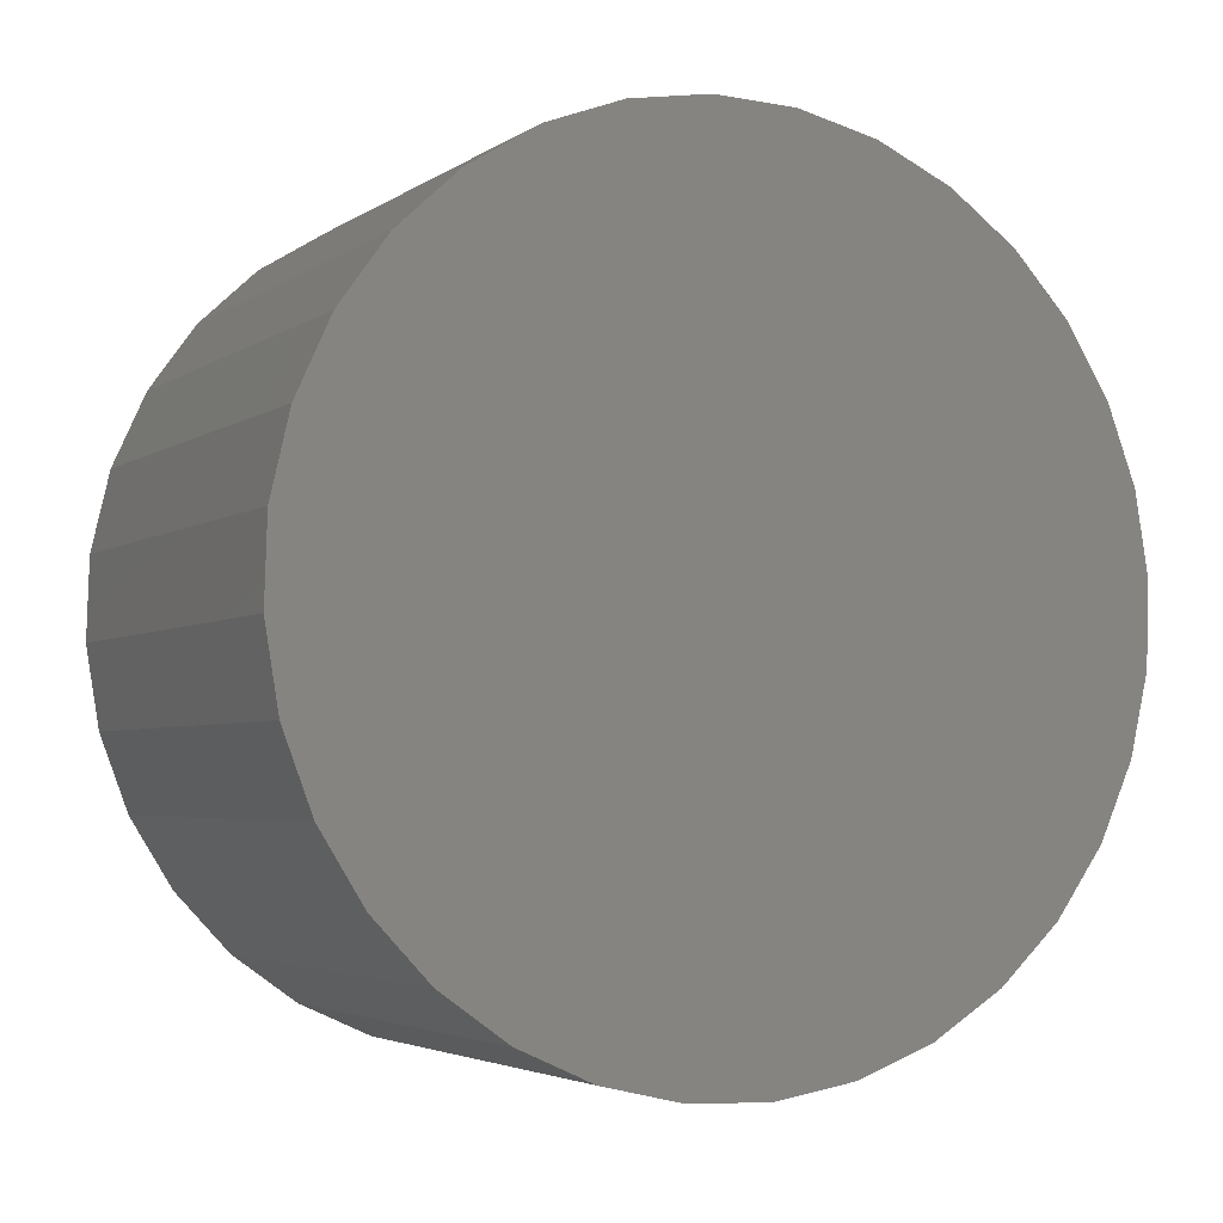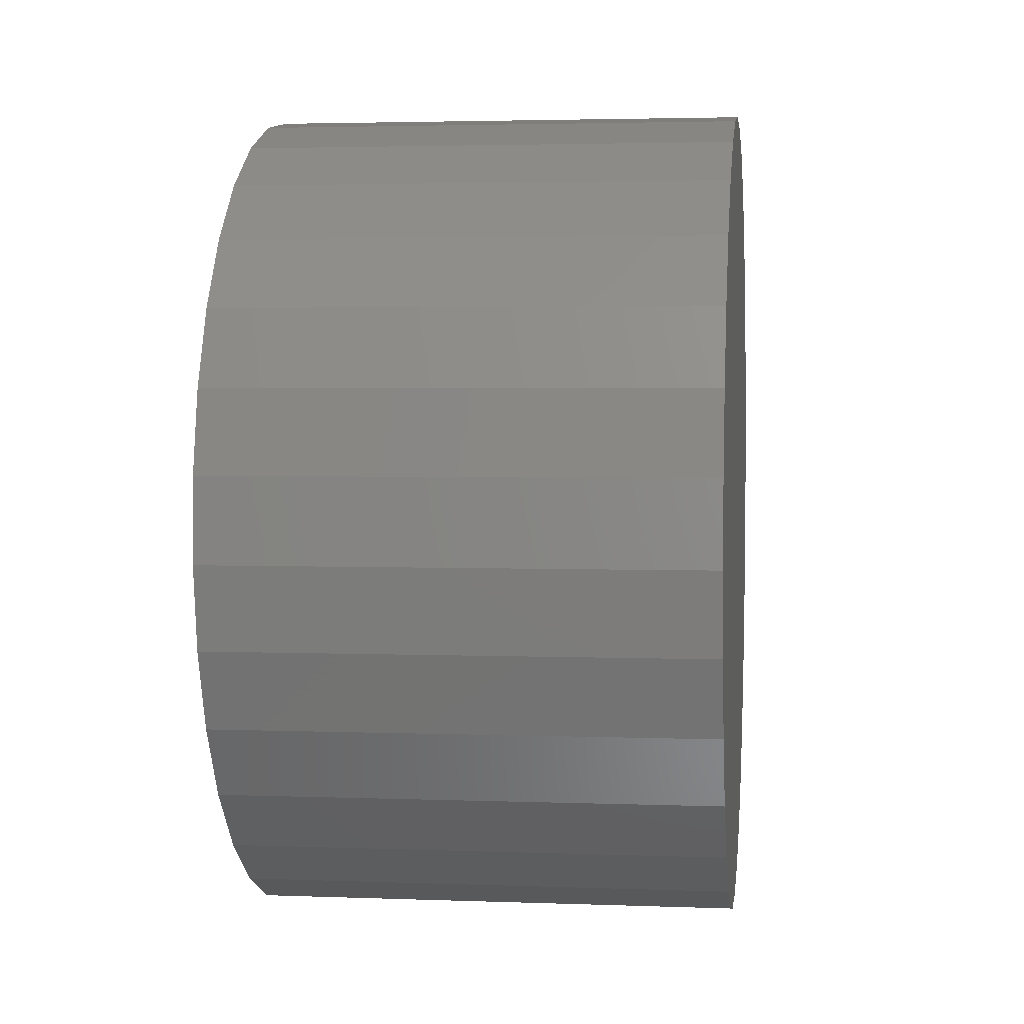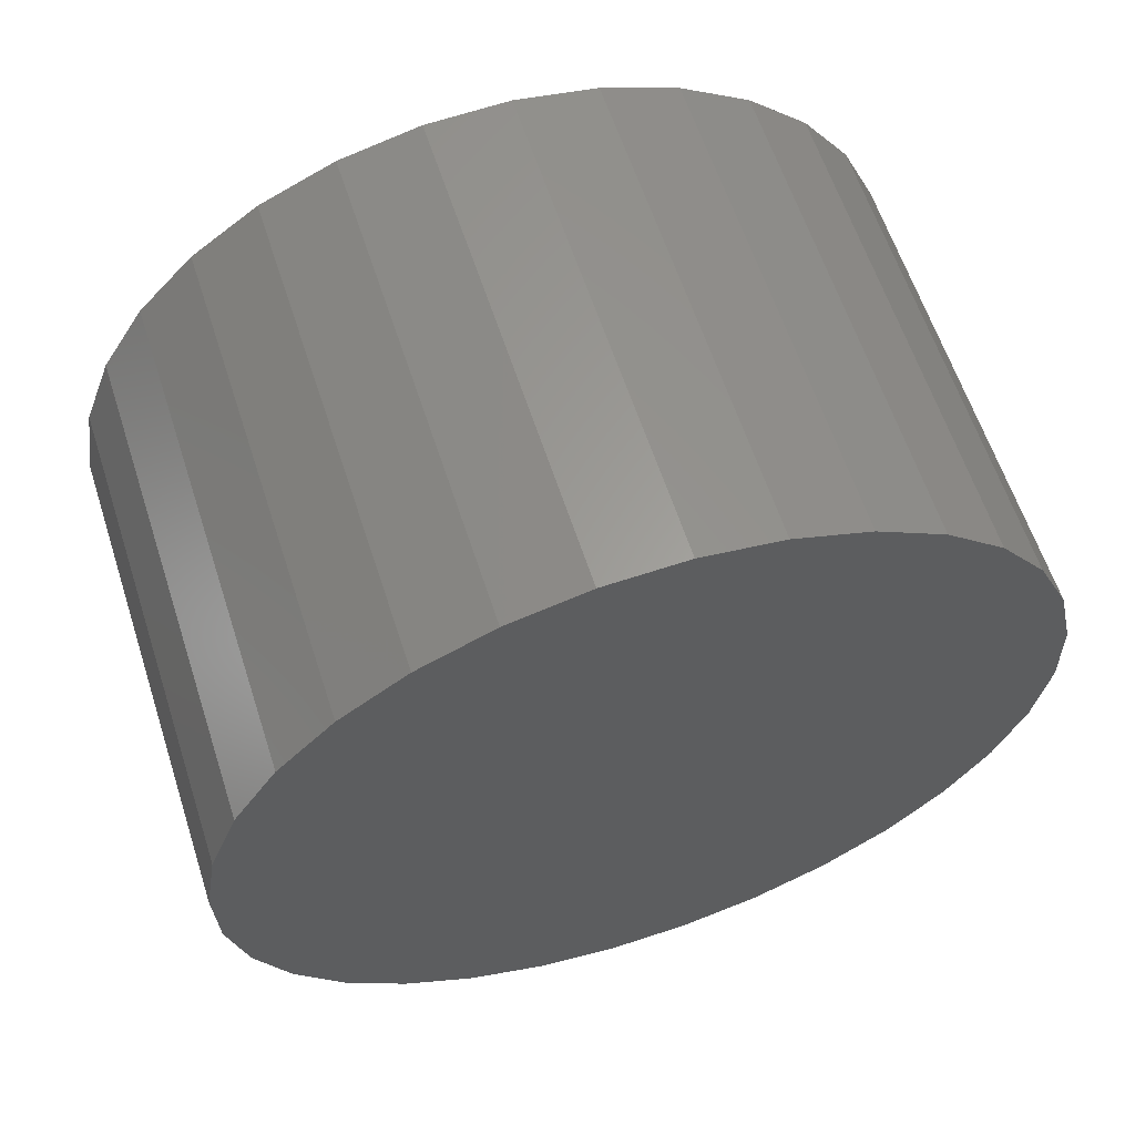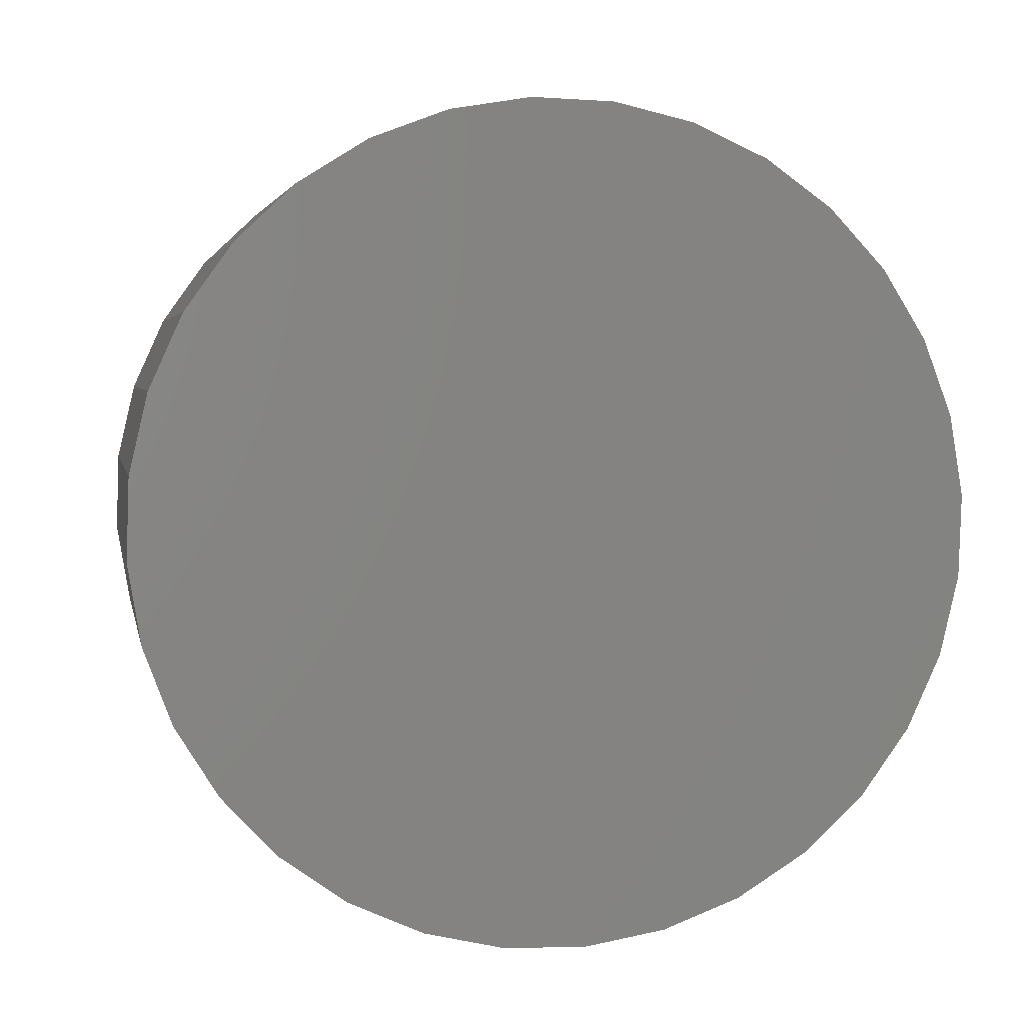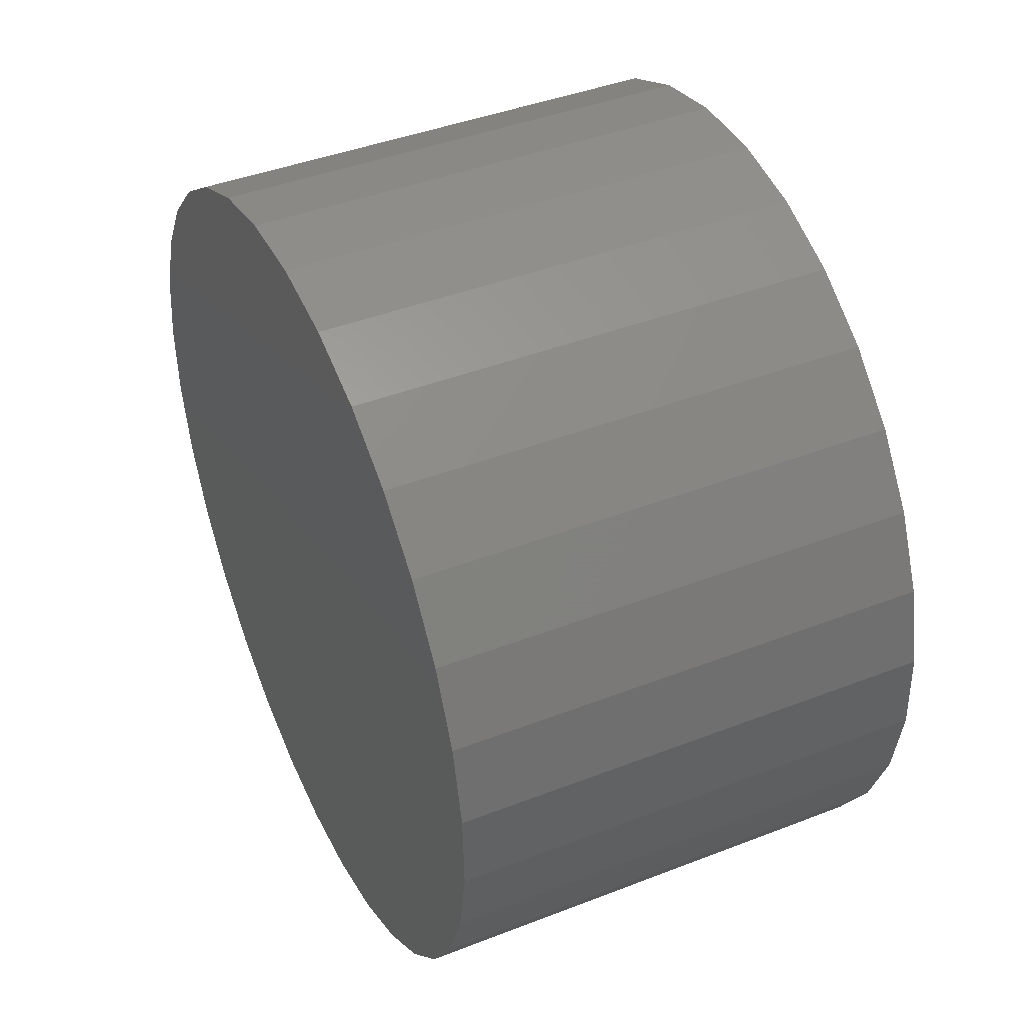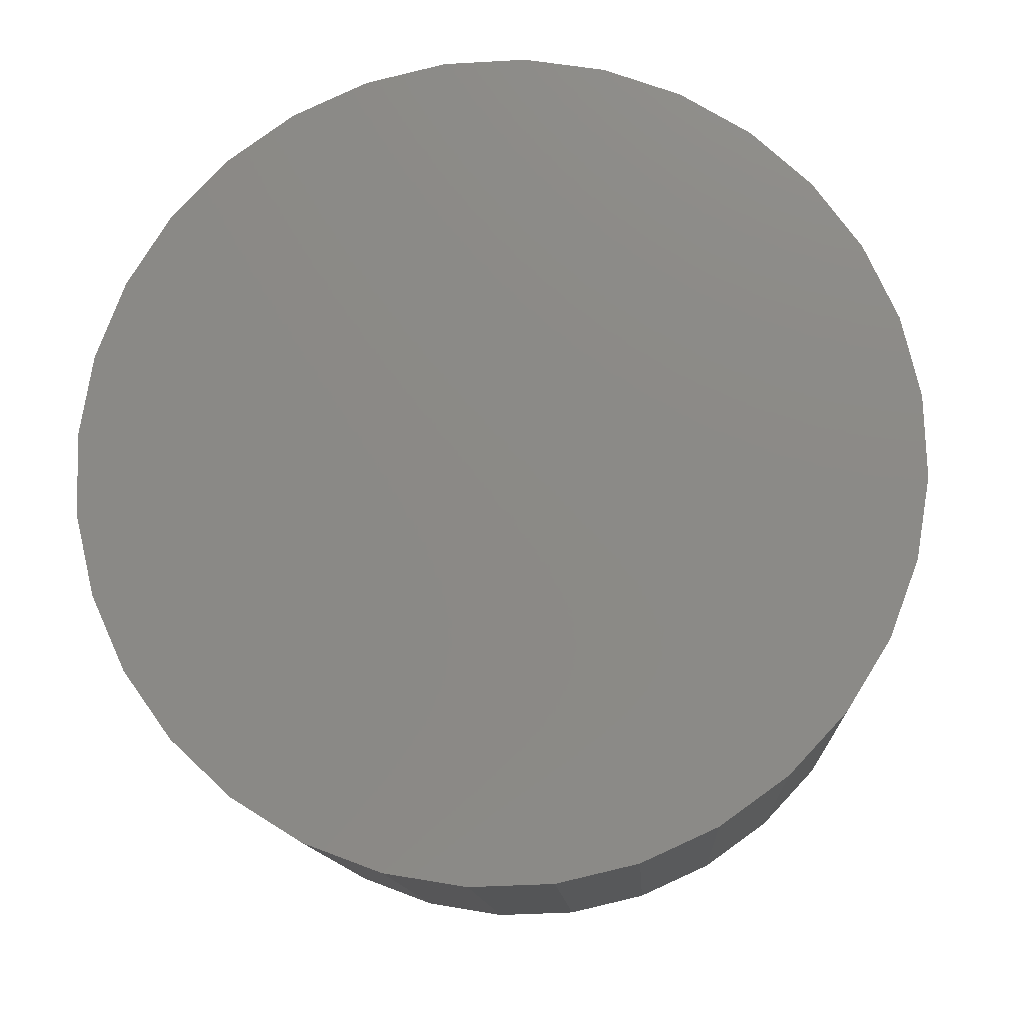
<metadata>
{"format":"stl","ext":"stl","renderer":"f3d","projection":"perspective","resolution":1024,"background":"white","views":[{"elev":-3.7,"azim":-116.8,"up":"+Y"},{"elev":3.2,"azim":-172.8,"up":"+Y"},{"elev":61.2,"azim":72.0,"up":"+Y"},{"elev":3.8,"azim":-100.9,"up":"+Y"},{"elev":42.7,"azim":155.2,"up":"+Z"},{"elev":-13.1,"azim":93.4,"up":"+Y"}]}
</metadata>
<code>
# stl→obj: 64 verts, 124 faces
v 0.1 0.1499 0.08654
v -0.1 0.1499 0.08654
v -0.1 0.1301 0.1141
v 0.1 0.1301 0.1141
v -0.1 0.1054 0.1373
v 0.1 0.1054 0.1373
v -0.1 0.07655 0.1552
v 0.1 0.07655 0.1552
v -0.1 0.0448 0.1672
v 0.1 0.0448 0.1672
v -0.1 0.01132 0.1727
v 0.1 0.01132 0.1727
v -0.1 -0.02259 0.1716
v 0.1 -0.02259 0.1716
v -0.1 -0.05563 0.1639
v 0.1 -0.05563 0.1639
v -0.1 -0.08654 0.1499
v 0.1 -0.08654 0.1499
v -0.1 -0.1141 0.1301
v 0.1 -0.1141 0.1301
v -0.1 -0.1373 0.1054
v 0.1 -0.1373 0.1054
v -0.1 -0.1552 0.07655
v 0.1 -0.1552 0.07655
v -0.1 -0.1672 0.0448
v 0.1 -0.1672 0.0448
v -0.1 -0.1727 0.01132
v 0.1 -0.1727 0.01132
v -0.1 -0.1716 -0.02259
v 0.1 -0.1716 -0.02259
v -0.1 -0.1639 -0.05563
v 0.1 -0.1639 -0.05563
v -0.1 -0.1499 -0.08654
v 0.1 -0.1499 -0.08654
v -0.1 0.1639 0.05563
v -0.1 0.1716 0.02259
v -0.1 0.1727 -0.01132
v -0.1 0.1672 -0.0448
v -0.1 0.1552 -0.07655
v -0.1 0.1373 -0.1054
v -0.1 0.1141 -0.1301
v -0.1 0.08654 -0.1499
v -0.1 0.05563 -0.1639
v -0.1 0.02259 -0.1716
v -0.1 -0.01132 -0.1727
v -0.1 -0.0448 -0.1672
v -0.1 -0.07655 -0.1552
v -0.1 -0.1054 -0.1373
v -0.1 -0.1301 -0.1141
v 0.1 -0.1301 -0.1141
v 0.1 -0.1054 -0.1373
v 0.1 -0.07655 -0.1552
v 0.1 -0.0448 -0.1672
v 0.1 -0.01132 -0.1727
v 0.1 0.02259 -0.1716
v 0.1 0.05563 -0.1639
v 0.1 0.08654 -0.1499
v 0.1 0.1141 -0.1301
v 0.1 0.1373 -0.1054
v 0.1 0.1552 -0.07655
v 0.1 0.1672 -0.0448
v 0.1 0.1727 -0.01132
v 0.1 0.1716 0.02259
v 0.1 0.1639 0.05563
f 1 2 3
f 1 3 4
f 4 3 5
f 4 5 6
f 6 5 7
f 6 7 8
f 8 7 9
f 8 9 10
f 10 9 11
f 10 11 12
f 12 11 13
f 12 13 14
f 14 13 15
f 14 15 16
f 16 15 17
f 16 17 18
f 18 17 19
f 18 19 20
f 20 19 21
f 20 21 22
f 22 21 23
f 22 23 24
f 24 23 25
f 24 25 26
f 26 25 27
f 26 27 28
f 28 27 29
f 28 29 30
f 30 29 31
f 30 31 32
f 32 31 33
f 32 33 34
f 35 36 37
f 35 37 38
f 35 38 39
f 35 39 40
f 35 40 41
f 35 41 42
f 35 42 43
f 35 43 44
f 35 44 45
f 35 45 46
f 35 46 47
f 35 47 48
f 35 48 49
f 35 49 33
f 35 33 31
f 35 31 29
f 35 29 27
f 35 27 25
f 35 25 23
f 35 23 21
f 35 21 19
f 35 19 17
f 35 17 15
f 35 15 13
f 35 13 11
f 35 11 9
f 35 9 7
f 35 7 5
f 35 5 3
f 35 3 2
f 34 33 49
f 34 49 50
f 50 49 48
f 50 48 51
f 51 48 47
f 51 47 52
f 52 47 46
f 52 46 53
f 53 46 45
f 53 45 54
f 54 45 44
f 54 44 55
f 55 44 43
f 55 43 56
f 56 43 42
f 56 42 57
f 57 42 41
f 57 41 58
f 58 41 40
f 58 40 59
f 59 40 39
f 59 39 60
f 60 39 38
f 60 38 61
f 61 38 37
f 61 37 62
f 62 37 36
f 62 36 63
f 63 36 35
f 63 35 64
f 64 35 2
f 64 2 1
f 50 51 52
f 50 52 53
f 50 53 54
f 50 54 55
f 50 55 56
f 50 56 57
f 50 57 58
f 50 58 59
f 50 59 60
f 50 60 61
f 50 61 62
f 50 62 63
f 50 63 64
f 50 64 1
f 50 1 4
f 50 4 6
f 50 6 8
f 50 8 10
f 50 10 12
f 50 12 14
f 50 14 16
f 50 16 18
f 50 18 20
f 50 20 22
f 50 22 24
f 50 24 26
f 50 26 28
f 50 28 30
f 50 30 32
f 50 32 34

</code>
